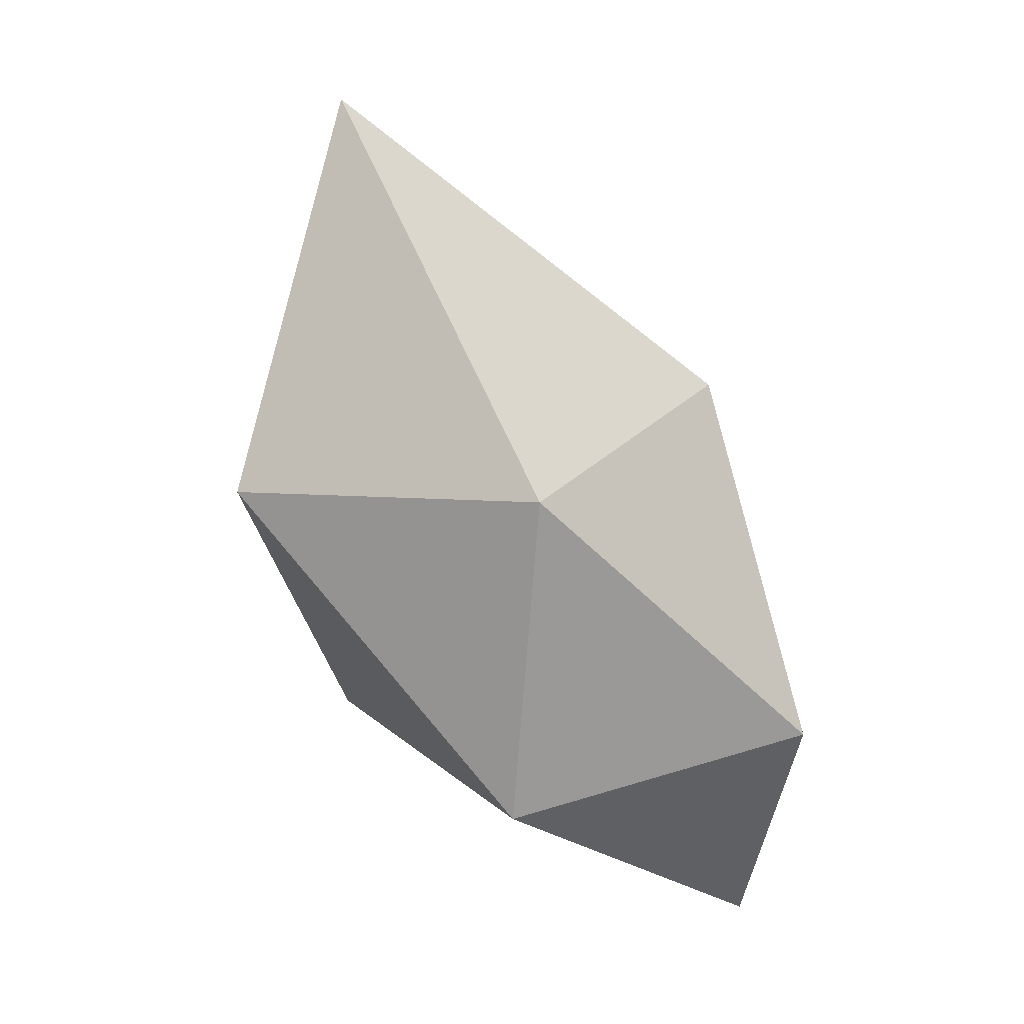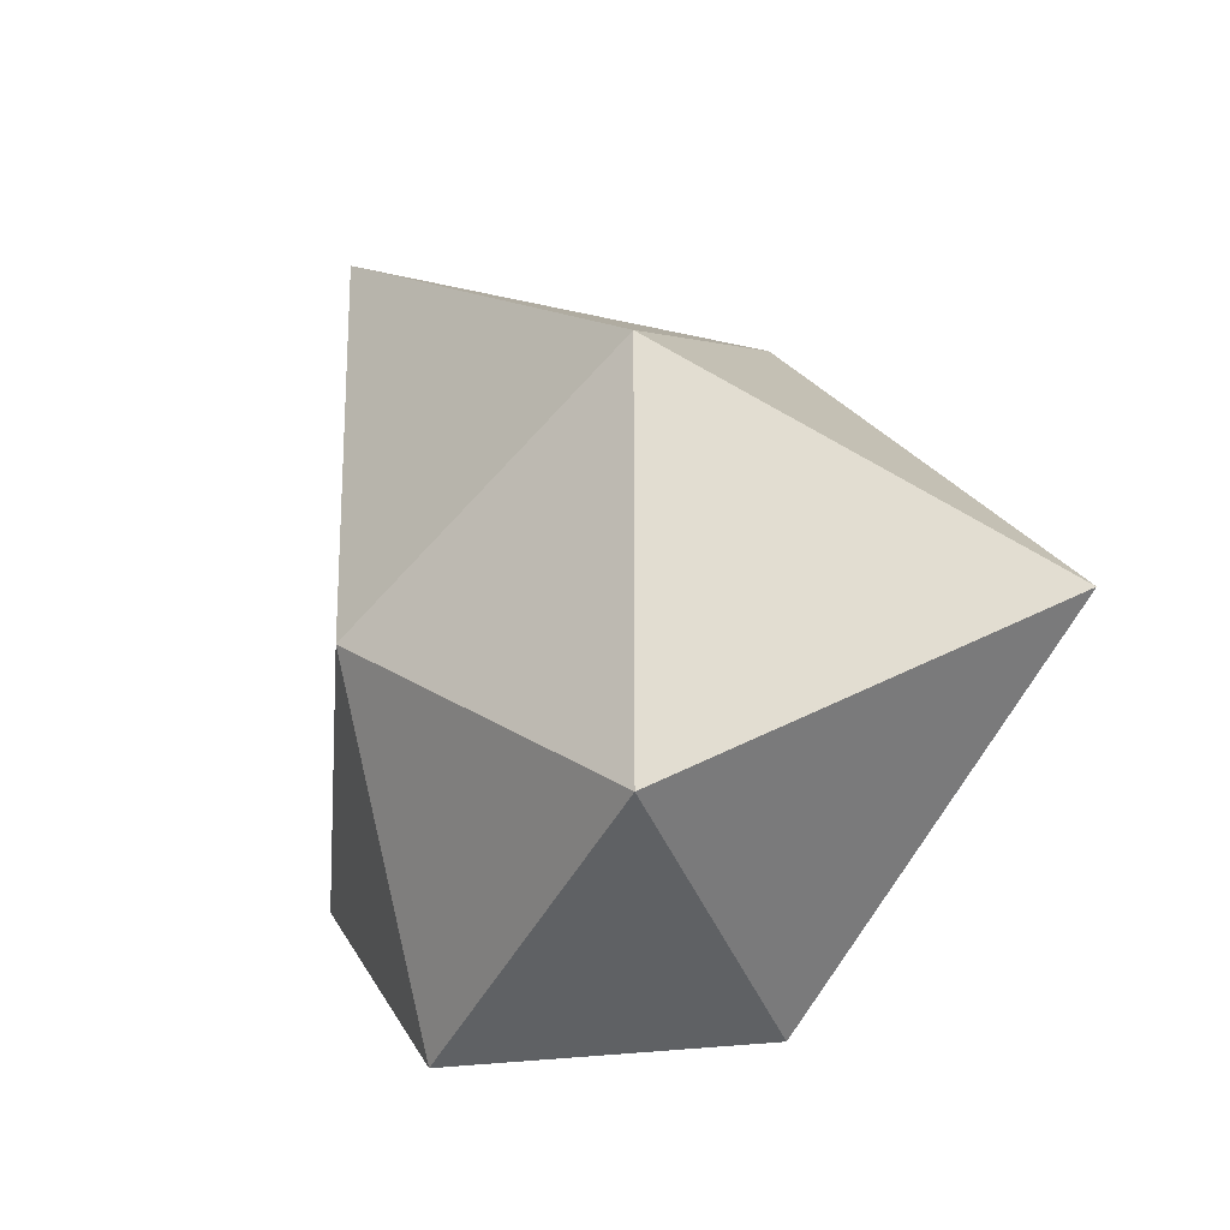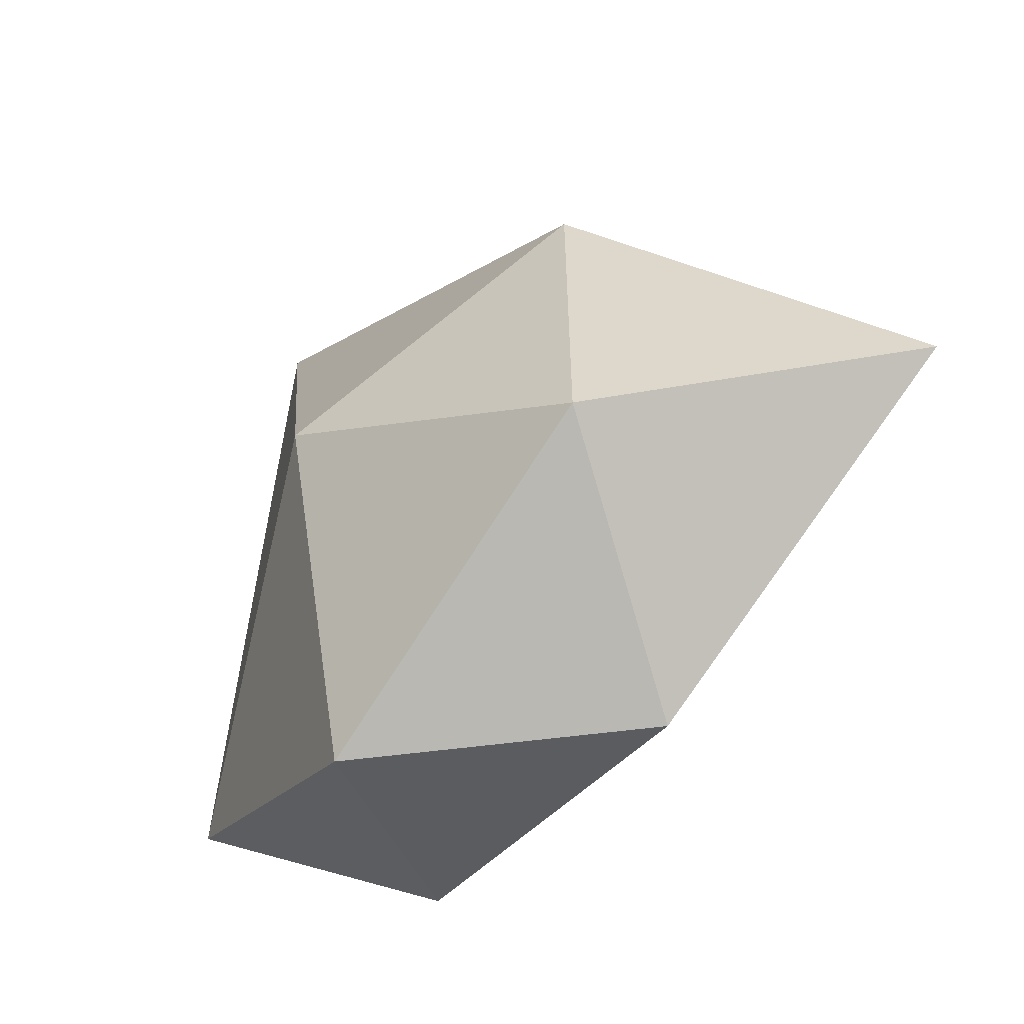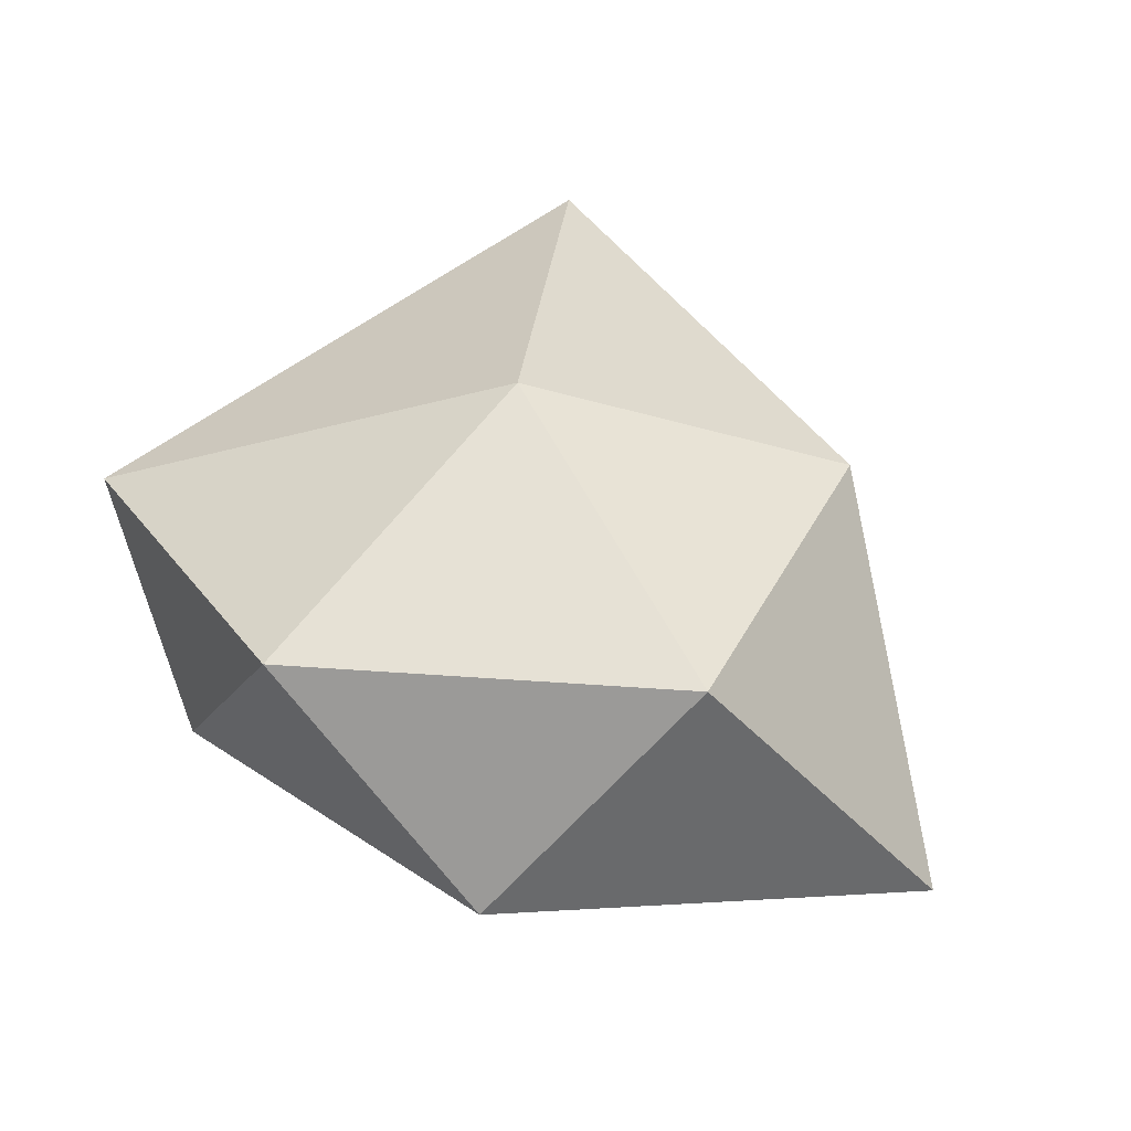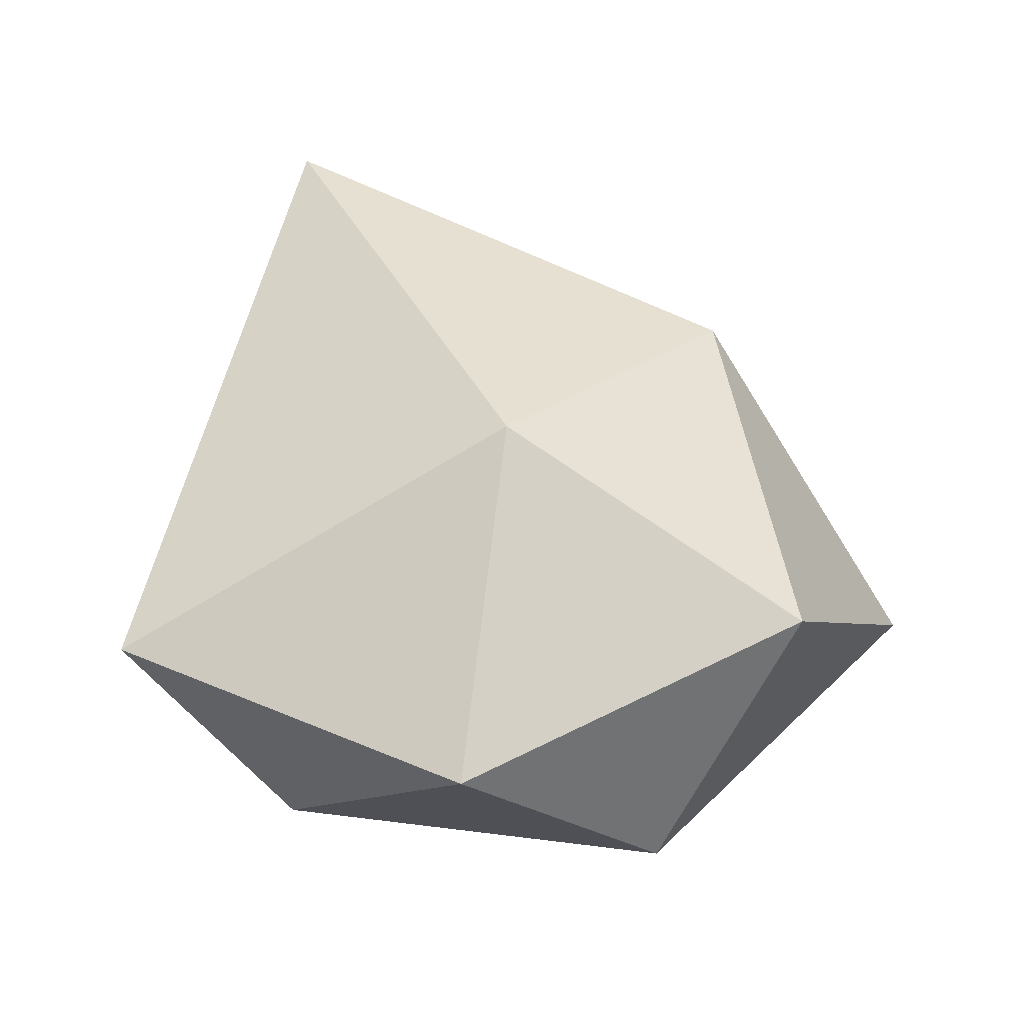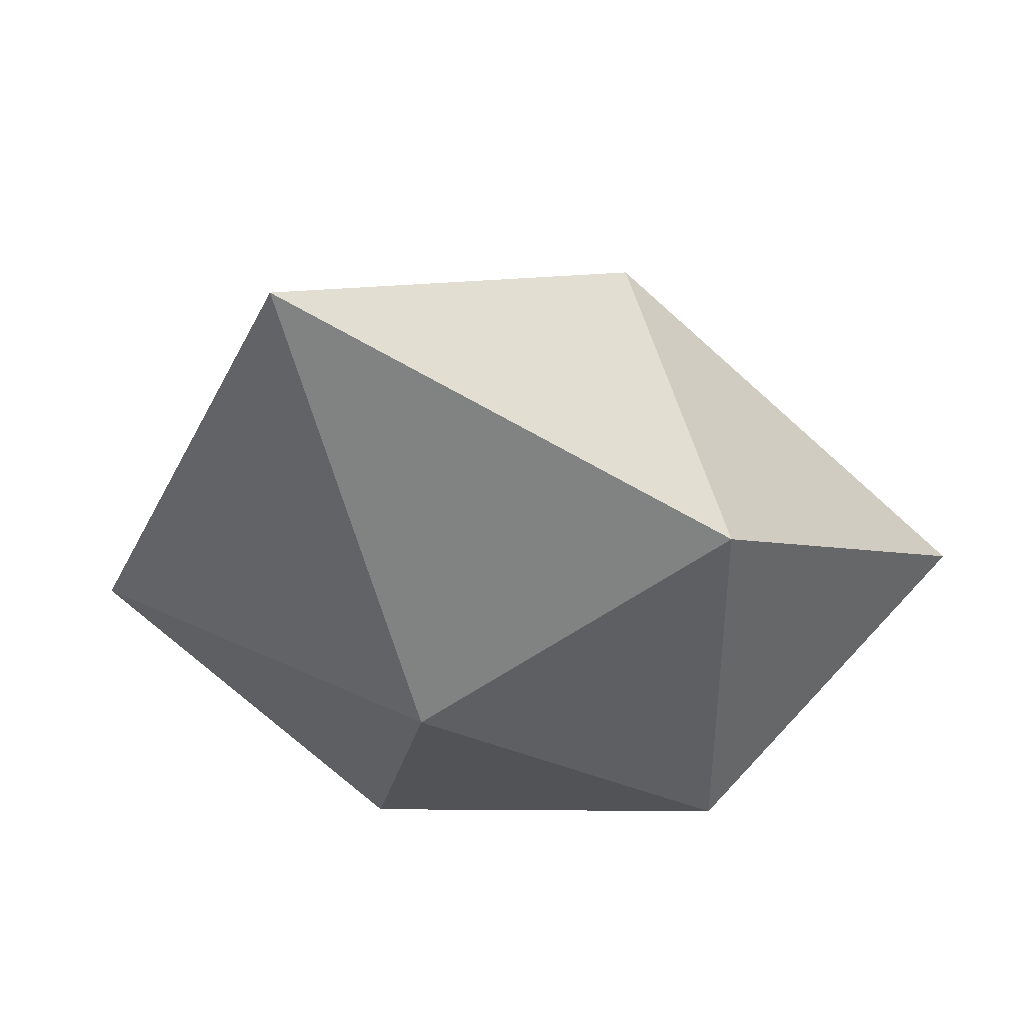
<metadata>
{"format":"obj","ext":"obj","renderer":"f3d","projection":"perspective","resolution":1024,"background":"white","views":[{"elev":-71.5,"azim":-47.1,"up":"+Z"},{"elev":-24.0,"azim":-117.0,"up":"+Z"},{"elev":-59.4,"azim":-125.2,"up":"+Z"},{"elev":35.6,"azim":-156.3,"up":"+Y"},{"elev":54.6,"azim":169.6,"up":"+Y"},{"elev":41.9,"azim":-163.2,"up":"+Z"}]}
</metadata>
<code>
o Rock_lod_Icosphere
v 0.1433 -1.093 0.006819
v 1.507 -0.3946 0.9979
v -0.3777 -0.3946 1.61
v -2.15 -0.7696 -0.2062
v -0.3777 -0.3946 -1.597
v 1.507 -0.3946 -0.9843
v 0.8891 1.158 2.314
v -1.221 0.7348 0.9979
v -1.221 0.7348 -0.9843
v 0.6644 0.7348 -1.597
v 2.252 0.597 -0.4333
v 0.1433 1.433 0.006819
f 1 2 3
f 2 1 6
f 1 3 4
f 1 4 5
f 1 5 6
f 2 6 11
f 3 2 7
f 4 3 8
f 5 4 9
f 6 5 10
f 2 11 7
f 3 7 8
f 4 8 9
f 5 9 10
f 6 10 11
f 7 11 12
f 8 7 12
f 9 8 12
f 10 9 12
f 11 10 12

</code>
